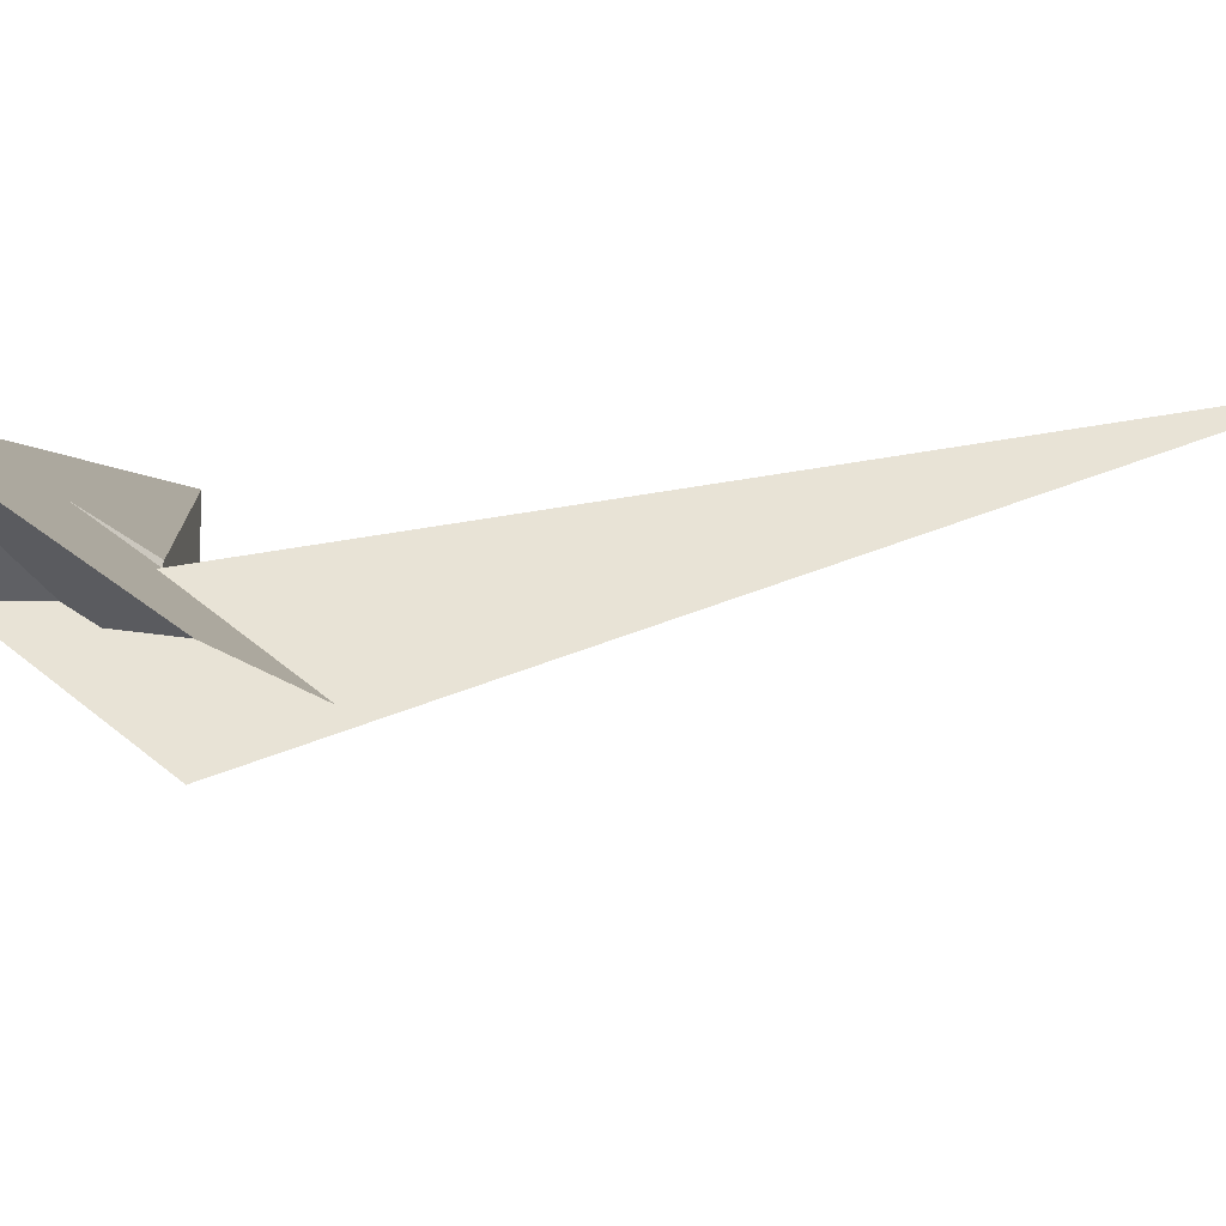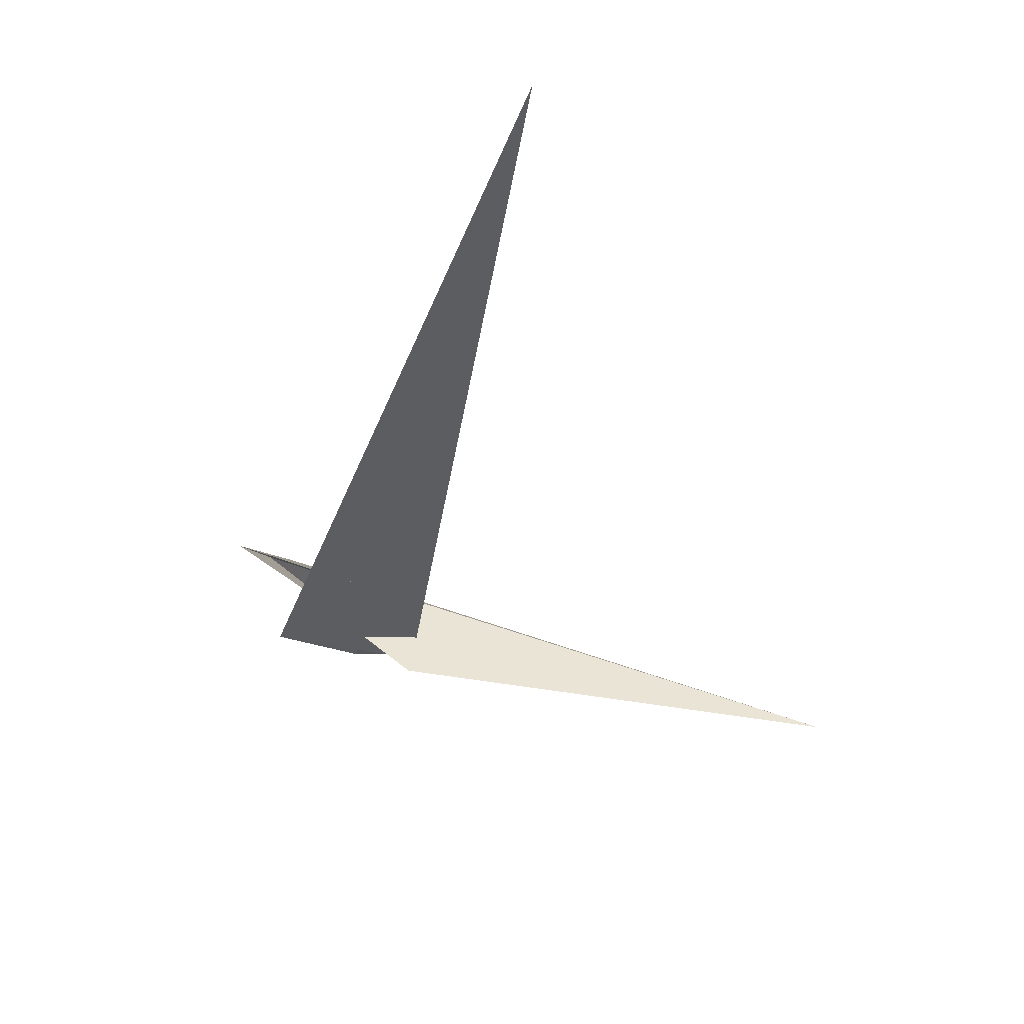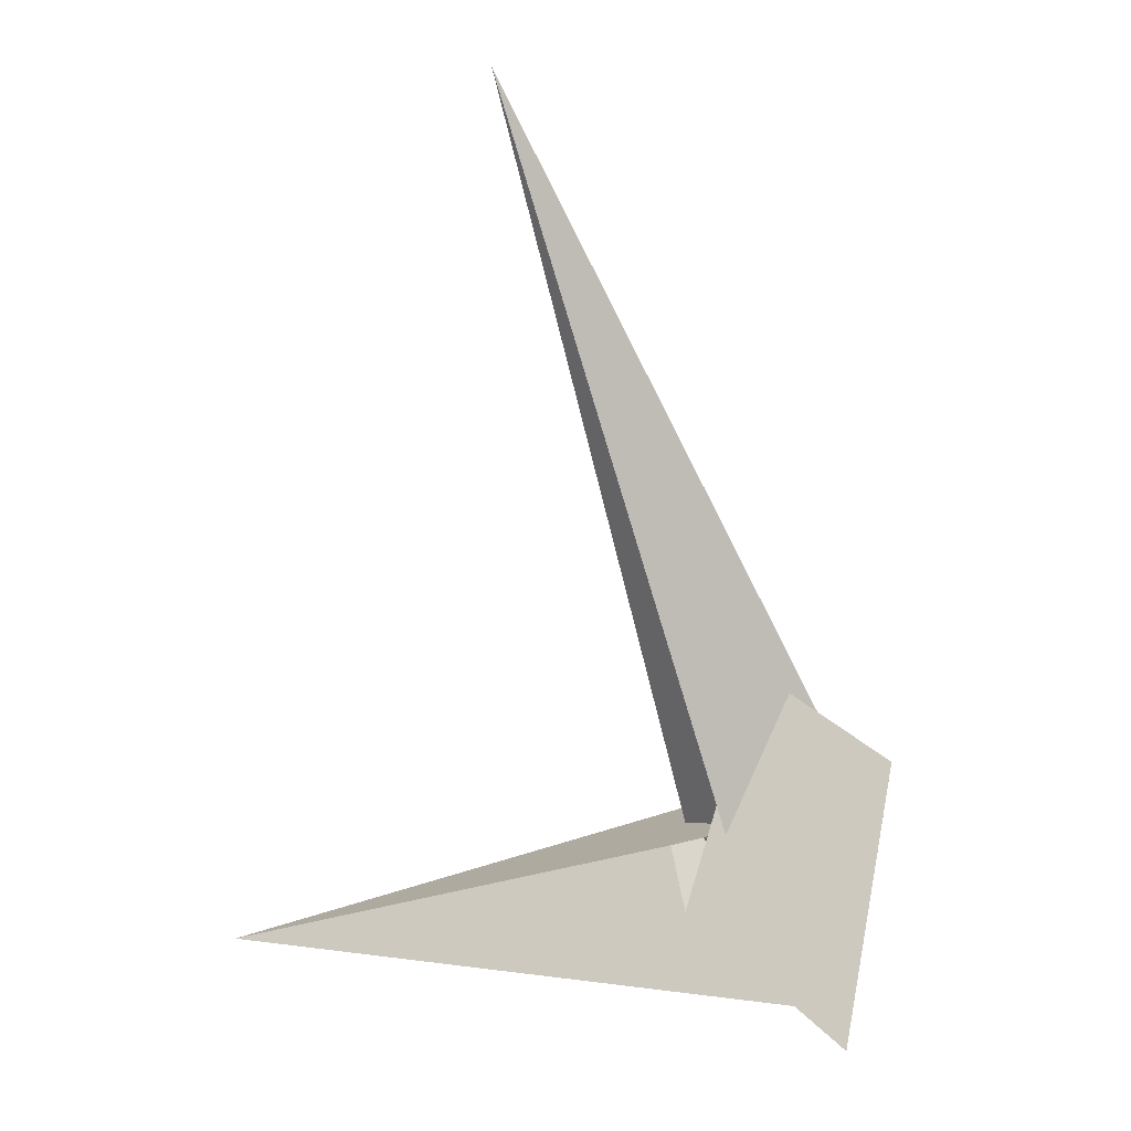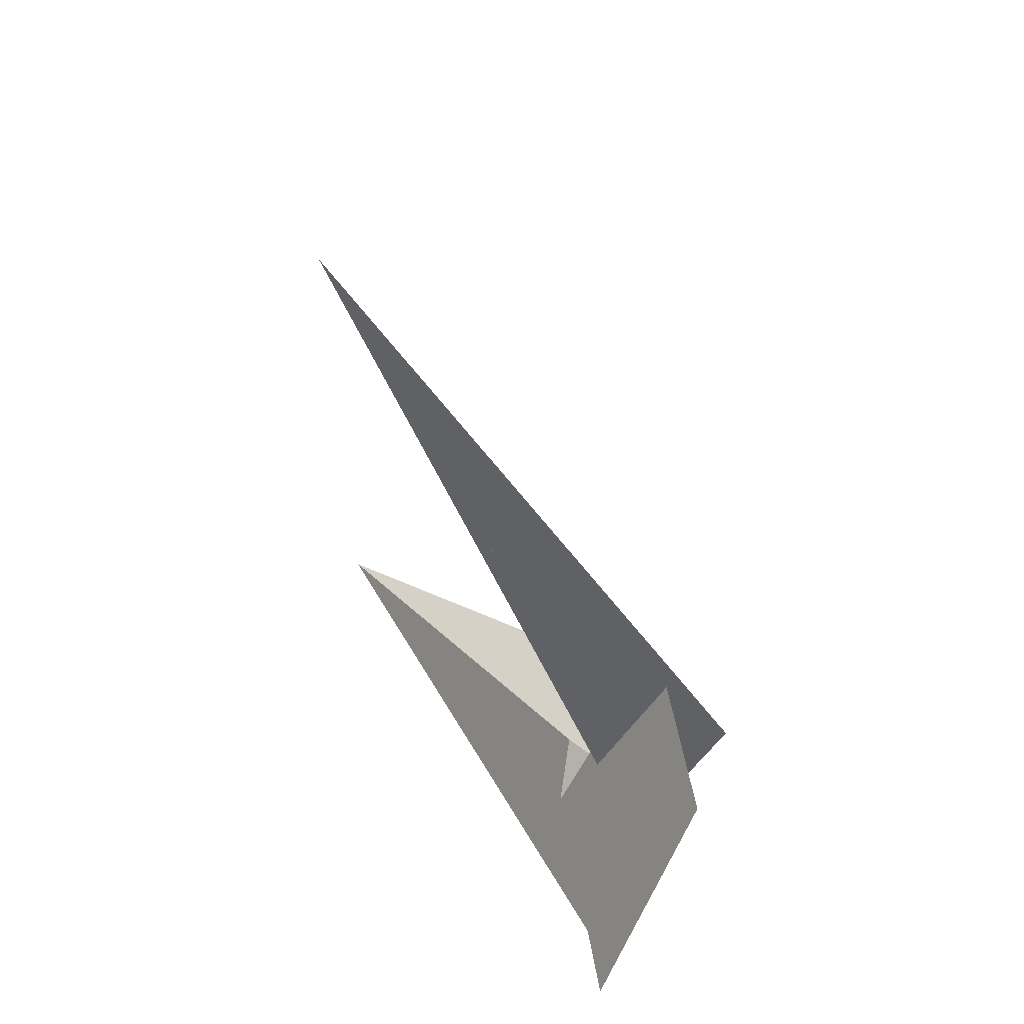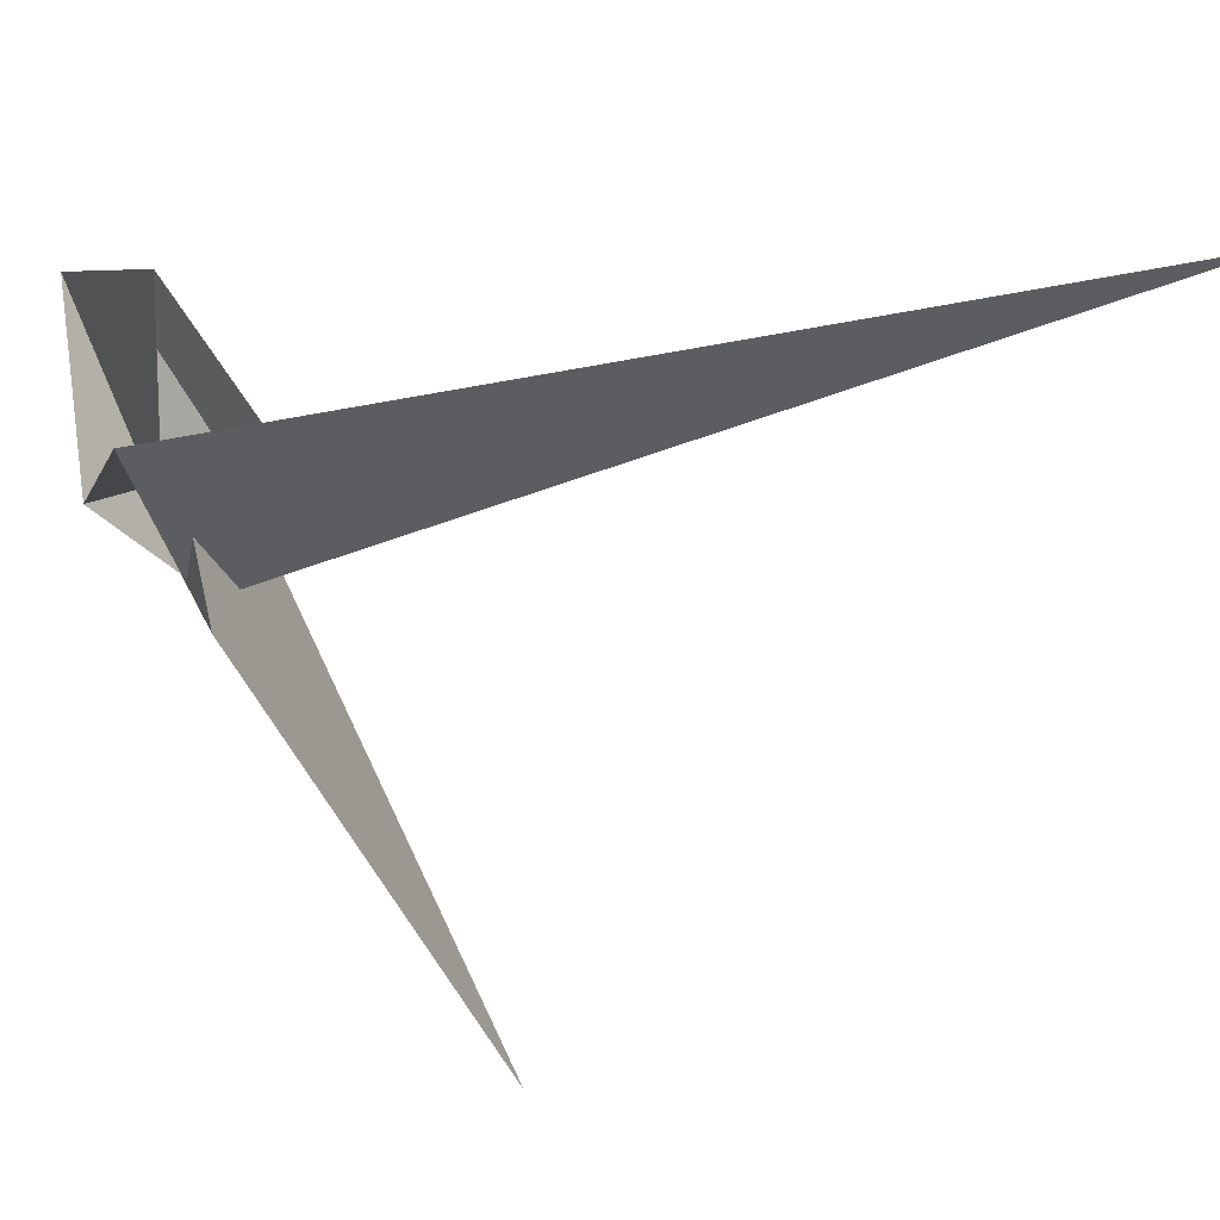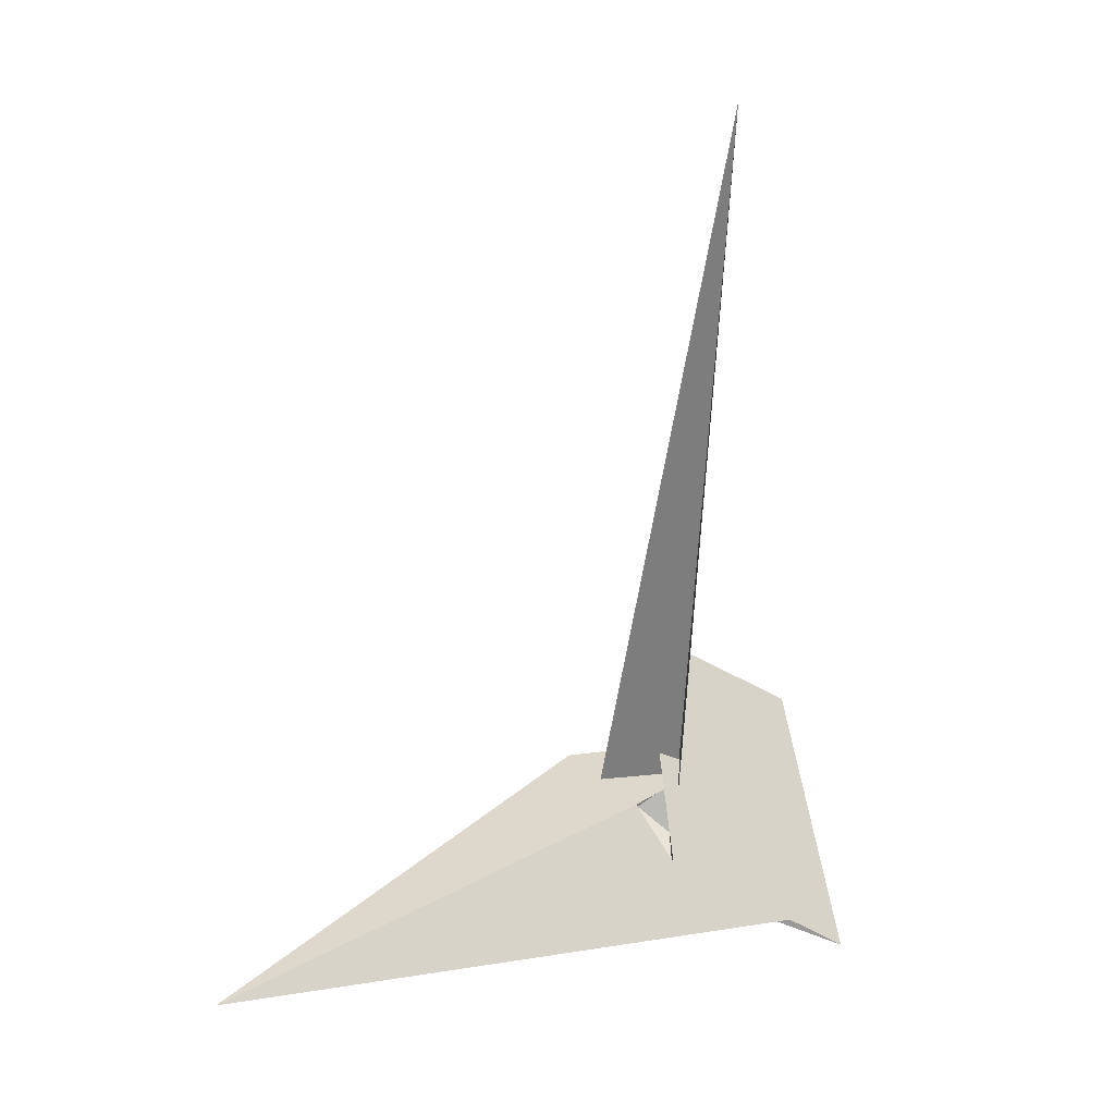
<metadata>
{"format":"obj","ext":"obj","renderer":"f3d","projection":"perspective","resolution":1024,"background":"white","views":[{"elev":53.3,"azim":-76.8,"up":"+Y"},{"elev":62.4,"azim":-34.4,"up":"+Z"},{"elev":-2.2,"azim":157.4,"up":"+Z"},{"elev":41.7,"azim":-170.7,"up":"+Z"},{"elev":-10.1,"azim":-41.6,"up":"+Y"},{"elev":8.1,"azim":95.7,"up":"+Z"}]}
</metadata>
<code>
v 25.89 12.62 -28.62
v 23.94 -9.183 4.457
v -12.85 -26.36 6.297
v -7.352 -17.66 -3.659
v -21.63 8.653 -54.97
v -16.11 -27.2 5.378
v 22.1 12.29 -30.68
v -9.257 -9.769 -17.41
v 22.25 14.91 -34.73
v 2.714 -24.77 14.48
v -14.45 -27.32 6.722
v -13.05 96 -70.02
v 208.2 -211.8 -59.19
v -14.15 110.6 -87.78
v 44.18 16.33 -67.16
v -9.432 24.28 20.38
v -16.59 -4.34 72.24
v -62.36 73.65 50.63
v -33.72 7.083 88.18
v -4.351 14.02 24.95
v -13.28 84.29 -62.52
v -7.35 8.512 -20.02
v 44.13 16.32 -67.15
v 33.49 15.38 -57.83
v -14.54 -51.86 23.62
v -15.45 -26.39 8.446
v -0.3602 -34.22 0.9579
v -10.44 6.735 13.52
v -12.36 7.017 1.828
v -13.63 -23.87 17.75
v -8.122 22.01 15.82
v -8.74 16.29 16.47
v -15.12 10.96 -17.73
v -26.48 2.059 80.87
v -32.15 3.706 27.2
v -60.6 -0.02176 39.45
v -17.38 6.943 -9.698
v -9.162 23.22 16.17
v -9.494 21.96 18.64
v -10.2 12.98 17.32
v -5.256 11.24 -41.1
v -40.15 84.2 -8.734
v -73.53 6.221 44.47
v 147.7 47.84 396
f 1 2 10 4 3 8 11 6 5 9 7
f 1 2 13 12 14 18 19 17 16 20 15
f 3 4 27 26 25 13 12 21 24 23 22
f 5 6 30 28 29 32 31 21 12 14 33
f 1 7 34 36 35 37 29 28 22 23 15
f 3 8 41 40 38 39 16 17 30 28 22
f 7 9 24 21 31 38 39 42 18 19 34
f 2 10 32 31 38 40 43 36 35 25 13
f 8 11 26 25 35 37 42 18 14 33 41
f 5 9 24 23 15 20 44 43 40 41 33
f 4 10 32 29 37 42 39 16 20 44 27
f 6 11 26 27 44 43 36 34 19 17 30

</code>
